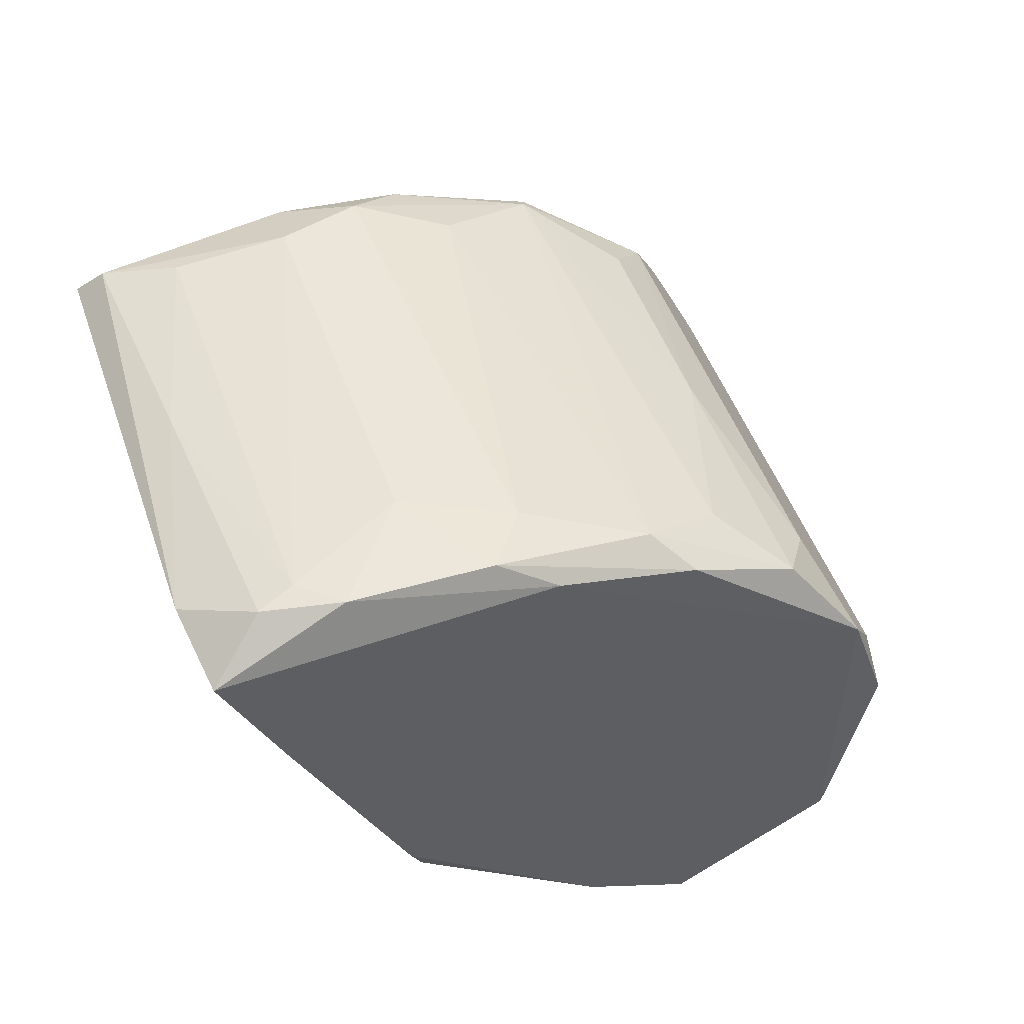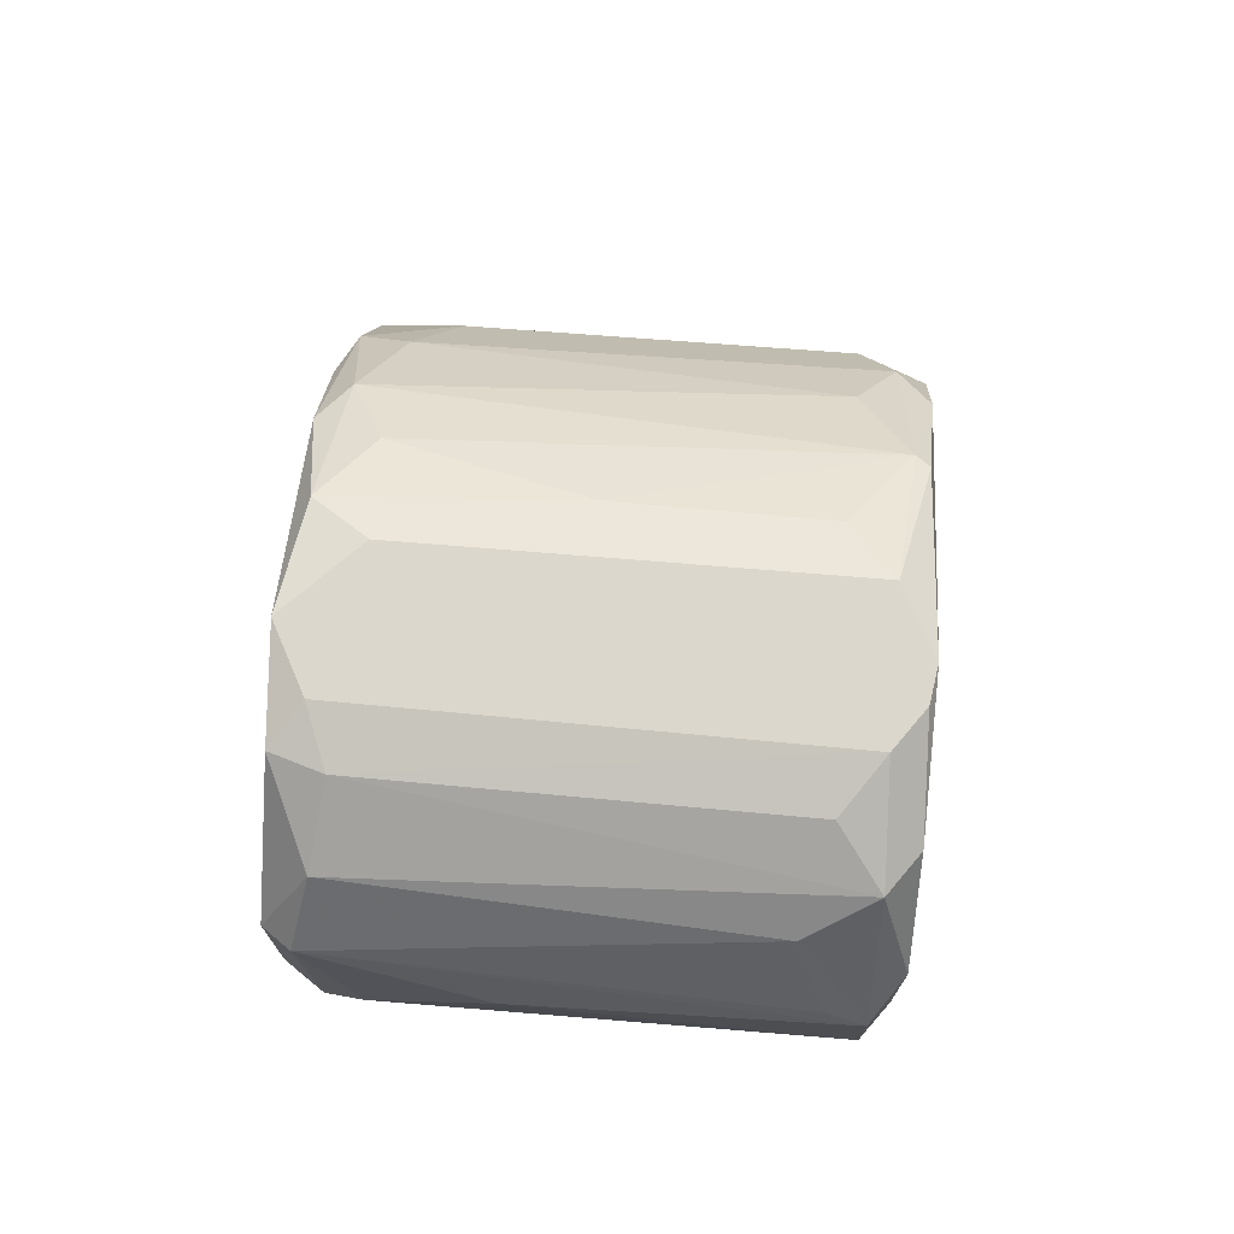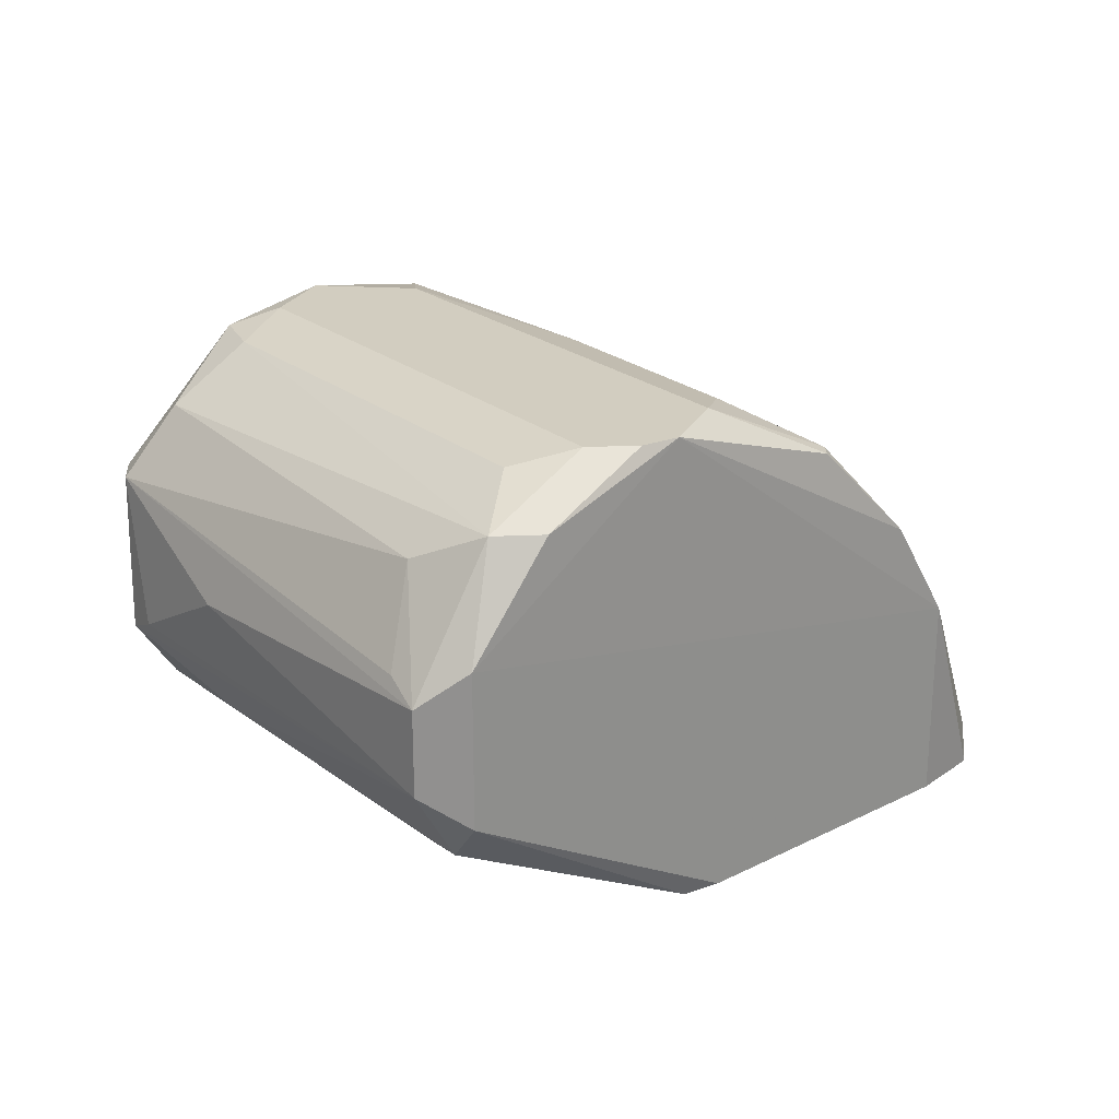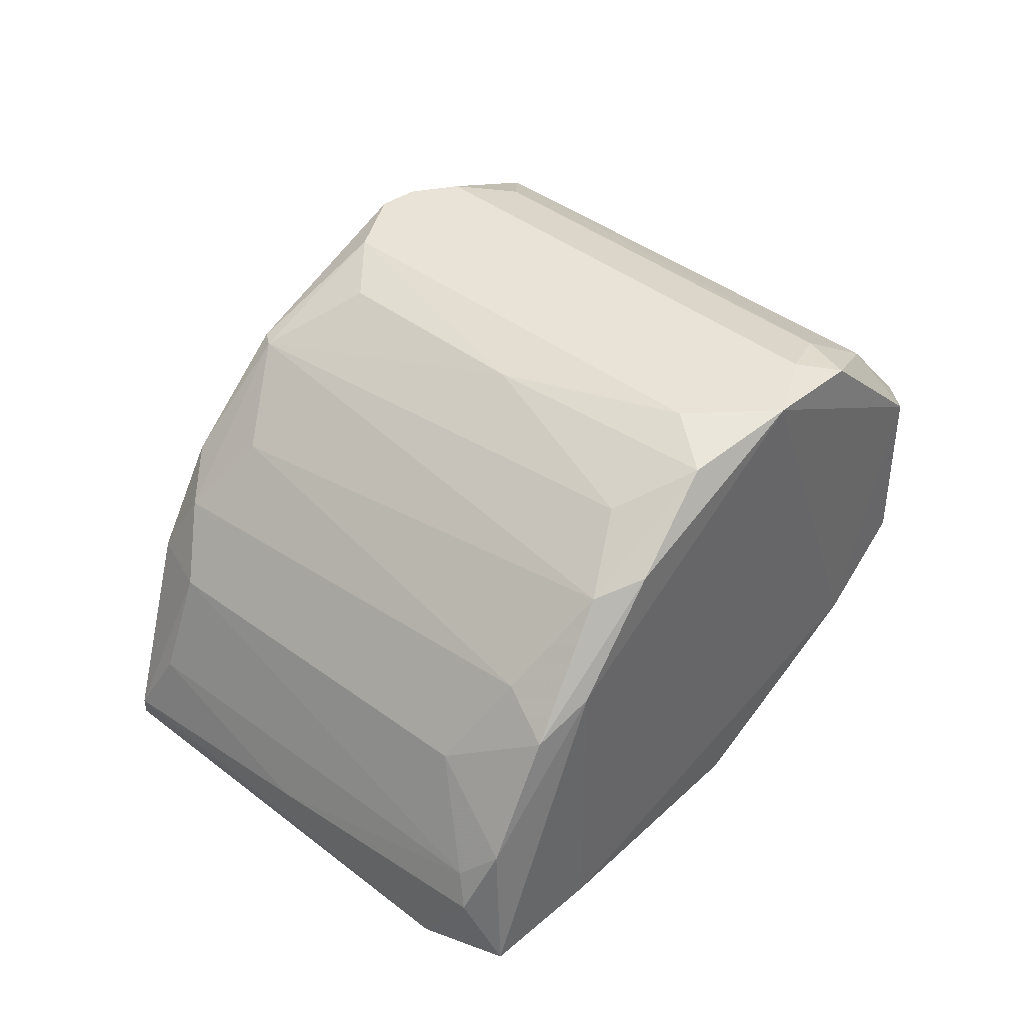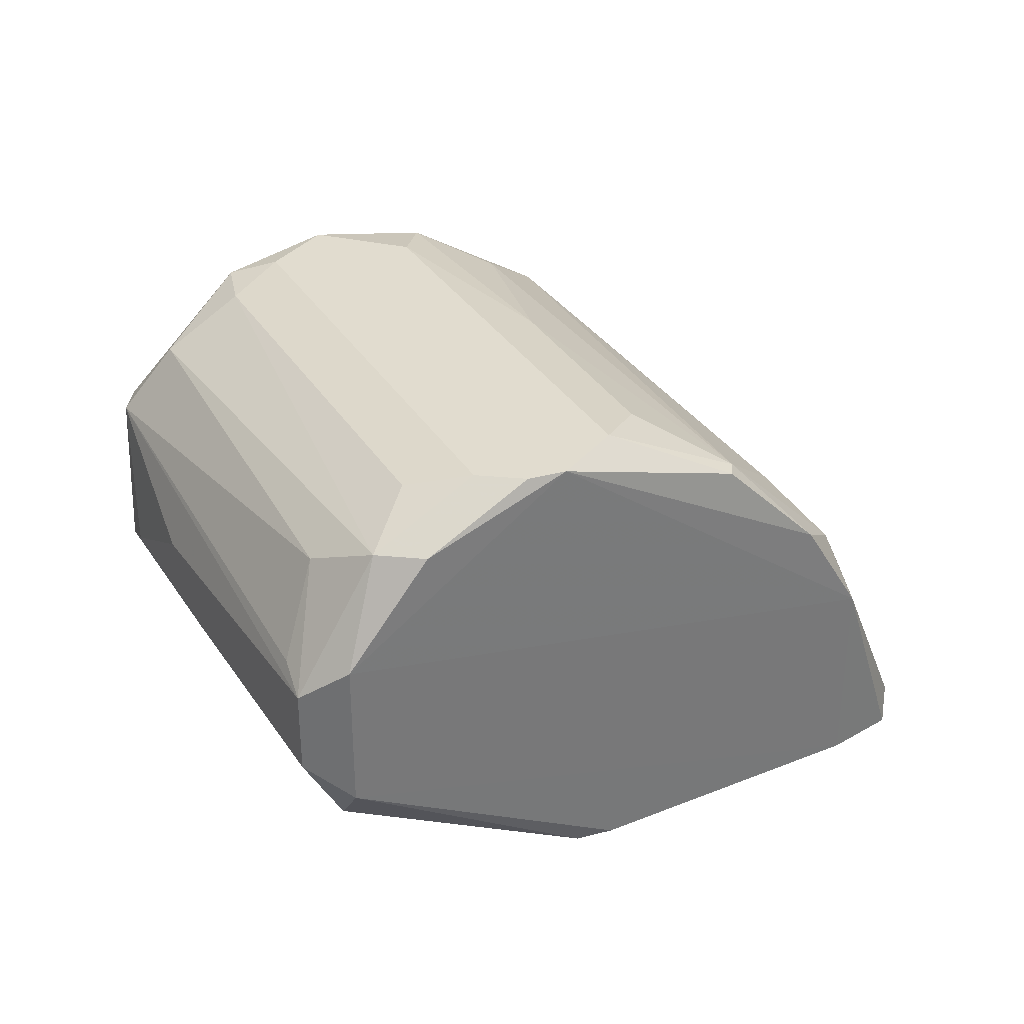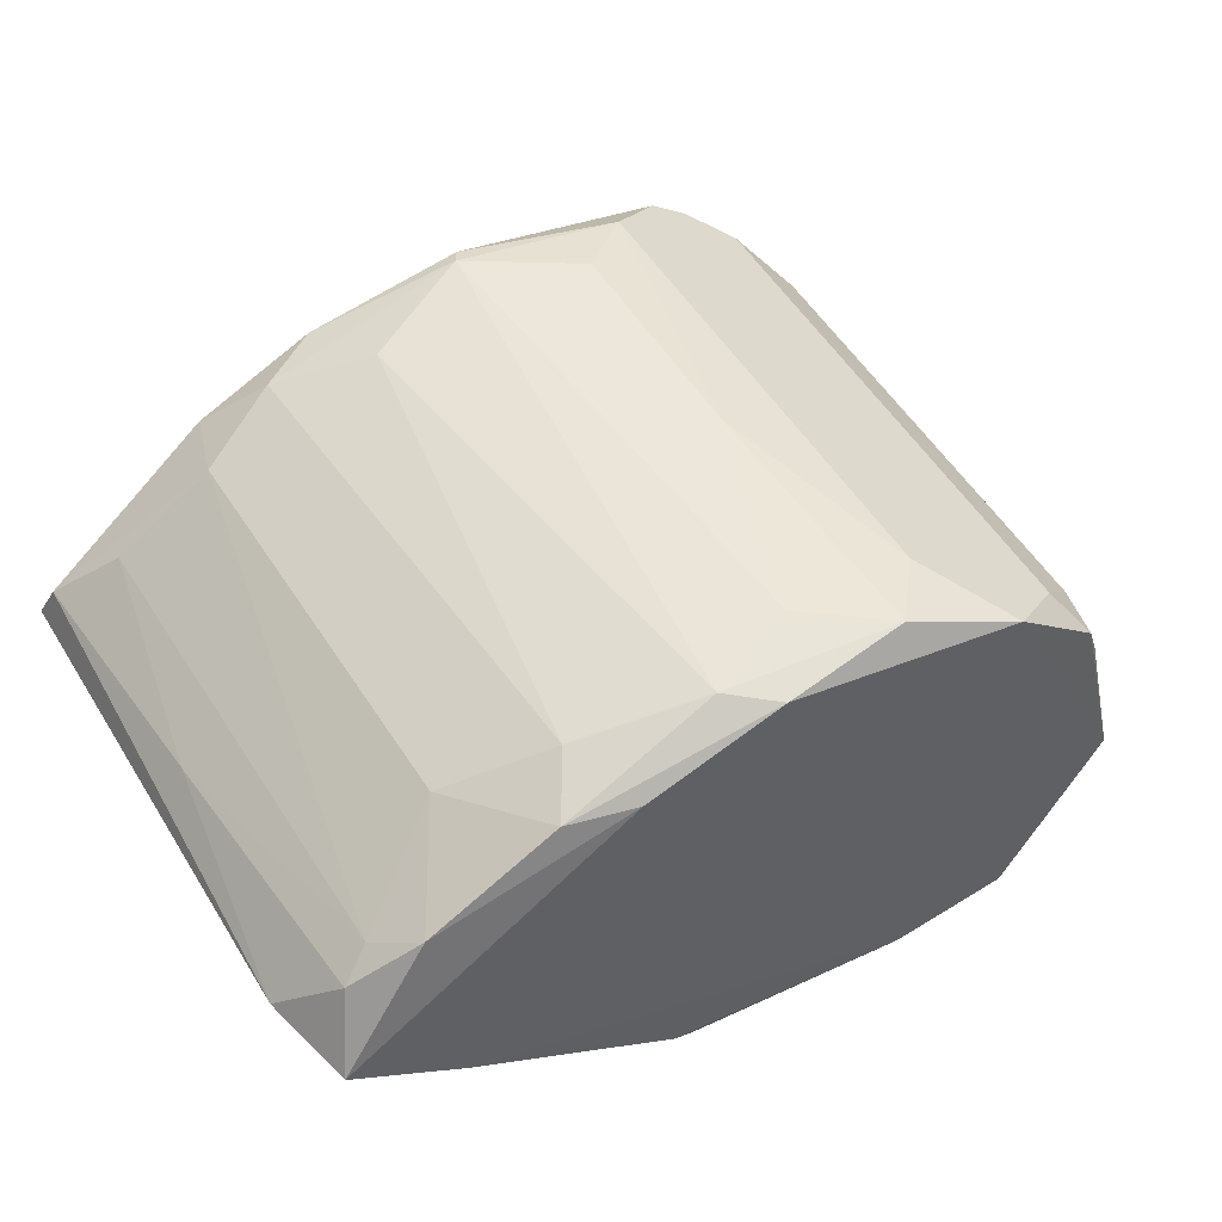
<metadata>
{"format":"obj","ext":"obj","renderer":"f3d","projection":"perspective","resolution":1024,"background":"white","views":[{"elev":-74.4,"azim":-56.8,"up":"+Y"},{"elev":73.1,"azim":130.2,"up":"+Z"},{"elev":24.6,"azim":176.0,"up":"+Z"},{"elev":41.8,"azim":-12.4,"up":"+Z"},{"elev":34.4,"azim":-172.9,"up":"+Z"},{"elev":-57.5,"azim":-28.0,"up":"+Y"}]}
</metadata>
<code>
v -0.02086 0.002789 0.04291
v -0.006272 -0.0191 0.04474
v -0.0163 0.004614 0.02741
v -0.03728 -0.01363 0.03835
v -0.01175 -0.02639 0.02011
v -0.002621 -0.01727 0.042
v -0.0236 -0.01818 0.04474
v -0.008094 -0.02183 0.04565
v -0.01904 -0.03186 0.04108
v -0.01904 -0.000858 0.04474
v -0.02907 -0.005421 0.04565
v -0.04001 -0.01089 0.03653
v -0.02451 -0.005421 0.02011
v -0.03545 -0.008155 0.042
v -0.03545 -0.009068 0.042
v -0.01448 0.000963 0.04108
v -0.01448 0.005527 0.03106
v -0.01448 0.005527 0.03561
v -0.009919 -0.02548 0.04565
v -0.005357 -0.02183 0.04474
v -0.005357 -0.009068 0.02832
v -0.04092 -0.01363 0.0347
v -0.02633 -0.03278 0.03561
v -0.0008 -0.01363 0.03106
v -0.02177 -0.03186 0.04017
v -0.0318 -0.03551 0.02011
v -0.04275 -0.01271 0.03106
v -0.04275 -0.01271 0.02011
v -0.02724 -0.001771 0.04565
v -0.03819 -0.02639 0.02285
v -0.01722 0.005527 0.02923
v -0.01722 0.005527 0.03744
v -0.001711 -0.01727 0.02649
v -0.01265 -0.02183 0.02011
v -0.01265 -0.0273 0.02011
v -0.02269 -0.0346 0.03561
v -0.02269 -0.0346 0.02011
v -0.02269 -0.000858 0.04565
v -0.04366 -0.01727 0.02559
v -0.02815 -0.03825 0.02011
v -0.02815 -0.03734 0.02741
v -0.02815 -0.002683 0.02011
v -0.01813 0.002789 0.04291
v -0.003536 -0.02092 0.02559
v -0.01357 0.003701 0.03653
v -0.04548 -0.01545 0.02011
v -0.04548 -0.01636 0.02193
v -0.02998 -0.03642 0.02559
v -0.02998 -0.003596 0.02011
v -0.02998 -0.03278 0.03106
v -0.02998 -0.03734 0.02376
v -0.02998 -0.009068 0.04474
v -0.01995 -0.02821 0.04291
v -0.02542 -0.000858 0.04565
v -0.02542 -0.03551 0.03379
v -0.004447 -0.008155 0.0347
v -0.01539 -0.02821 0.04474
v -0.01539 -0.02457 0.04565
v -0.01539 0.001876 0.02649
v 0.000115 -0.01545 0.03015
v 0.000115 -0.01818 0.02923
v 0.000115 -0.01818 0.03835
v 0.000115 -0.01636 0.03835
v -0.04183 -0.01636 0.03106
f 64 39 48
f 34 46 42
f 46 34 40
f 40 34 35
f 18 45 63
f 18 32 43
f 19 54 11
f 34 42 13
f 42 3 13
f 41 40 36
f 55 41 36
f 42 46 28
f 46 27 28
f 27 32 28
f 3 42 31
f 32 18 31
f 28 32 31
f 31 18 17
f 3 31 17
f 46 40 26
f 26 30 47
f 27 46 47
f 64 27 47
f 46 26 47
f 55 25 23
f 25 4 23
f 32 27 29
f 11 54 29
f 14 11 29
f 54 19 8
f 19 20 8
f 45 18 16
f 63 45 16
f 6 63 16
f 18 43 16
f 43 6 16
f 33 34 59
f 34 13 59
f 13 3 59
f 41 55 50
f 55 23 50
f 4 25 15
f 11 14 15
f 27 64 22
f 23 4 22
f 64 50 22
f 50 23 22
f 4 15 22
f 61 63 62
f 63 6 62
f 20 19 62
f 6 20 62
f 33 61 44
f 61 62 44
f 62 19 44
f 18 63 56
f 63 24 56
f 17 18 56
f 24 17 56
f 3 17 21
f 33 59 21
f 59 3 21
f 40 41 51
f 26 40 51
f 30 26 51
f 19 11 58
f 11 7 58
f 7 57 58
f 57 19 58
f 40 35 37
f 19 36 37
f 36 40 37
f 35 44 37
f 44 19 37
f 57 7 53
f 25 57 53
f 15 25 53
f 7 15 53
f 43 10 2
f 6 43 2
f 20 6 2
f 8 20 2
f 8 2 38
f 43 54 38
f 10 43 38
f 54 8 38
f 2 10 38
f 25 55 9
f 57 25 9
f 19 57 9
f 36 19 9
f 55 36 9
f 61 33 60
f 63 61 60
f 24 63 60
f 17 24 60
f 33 21 60
f 21 17 60
f 42 28 49
f 31 42 49
f 28 31 49
f 14 29 12
f 29 27 12
f 15 14 12
f 27 22 12
f 22 15 12
f 54 43 1
f 43 32 1
f 29 54 1
f 32 29 1
f 35 34 5
f 34 33 5
f 33 44 5
f 44 35 5
f 7 11 52
f 15 7 52
f 11 15 52
f 47 30 39
f 64 47 39
f 41 50 48
f 50 64 48
f 51 41 48
f 30 51 48
f 39 30 48

</code>
